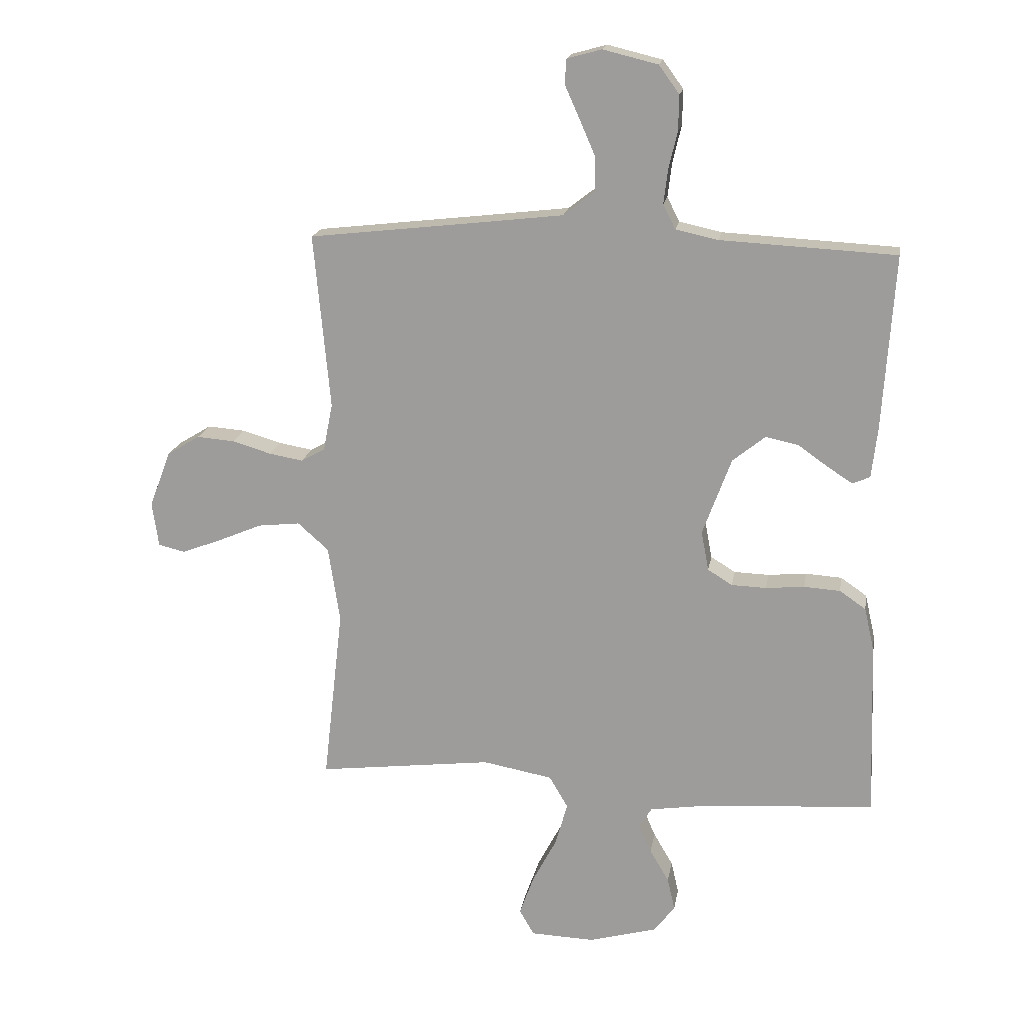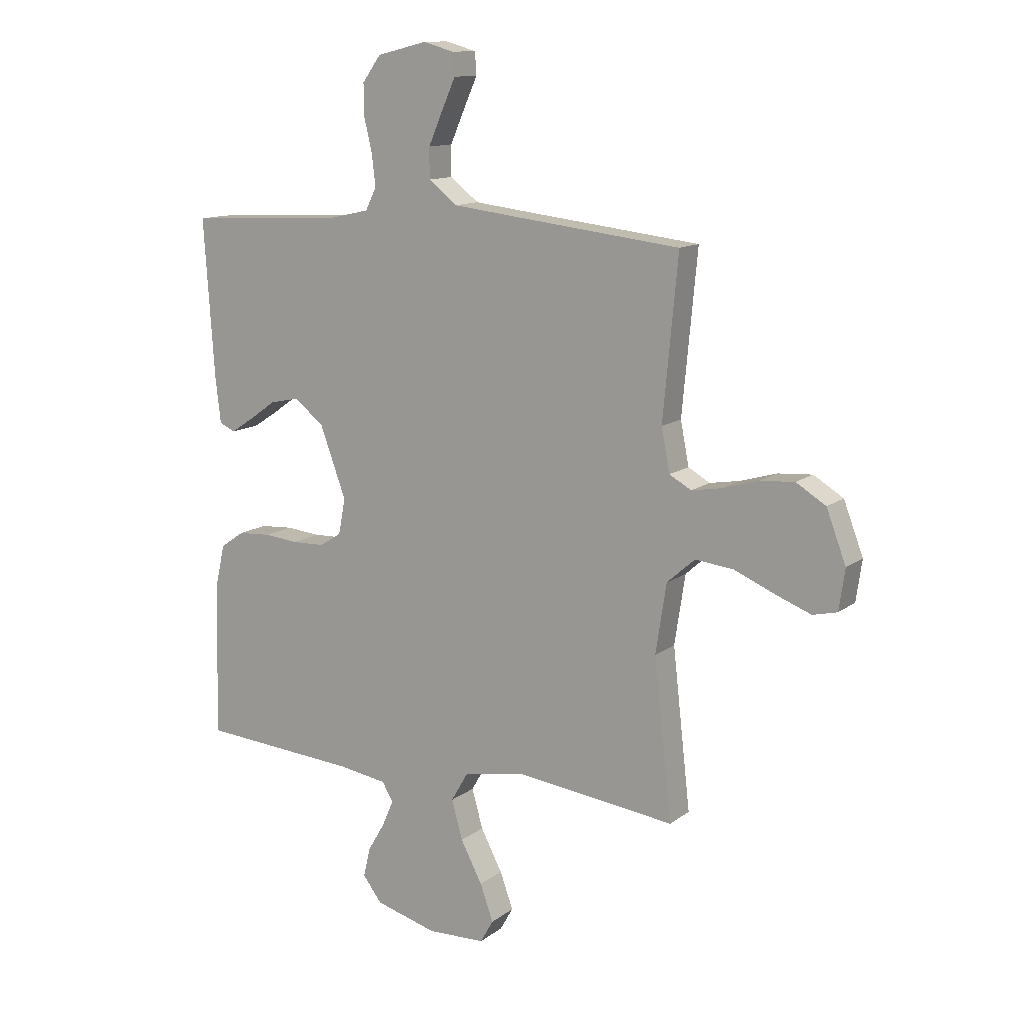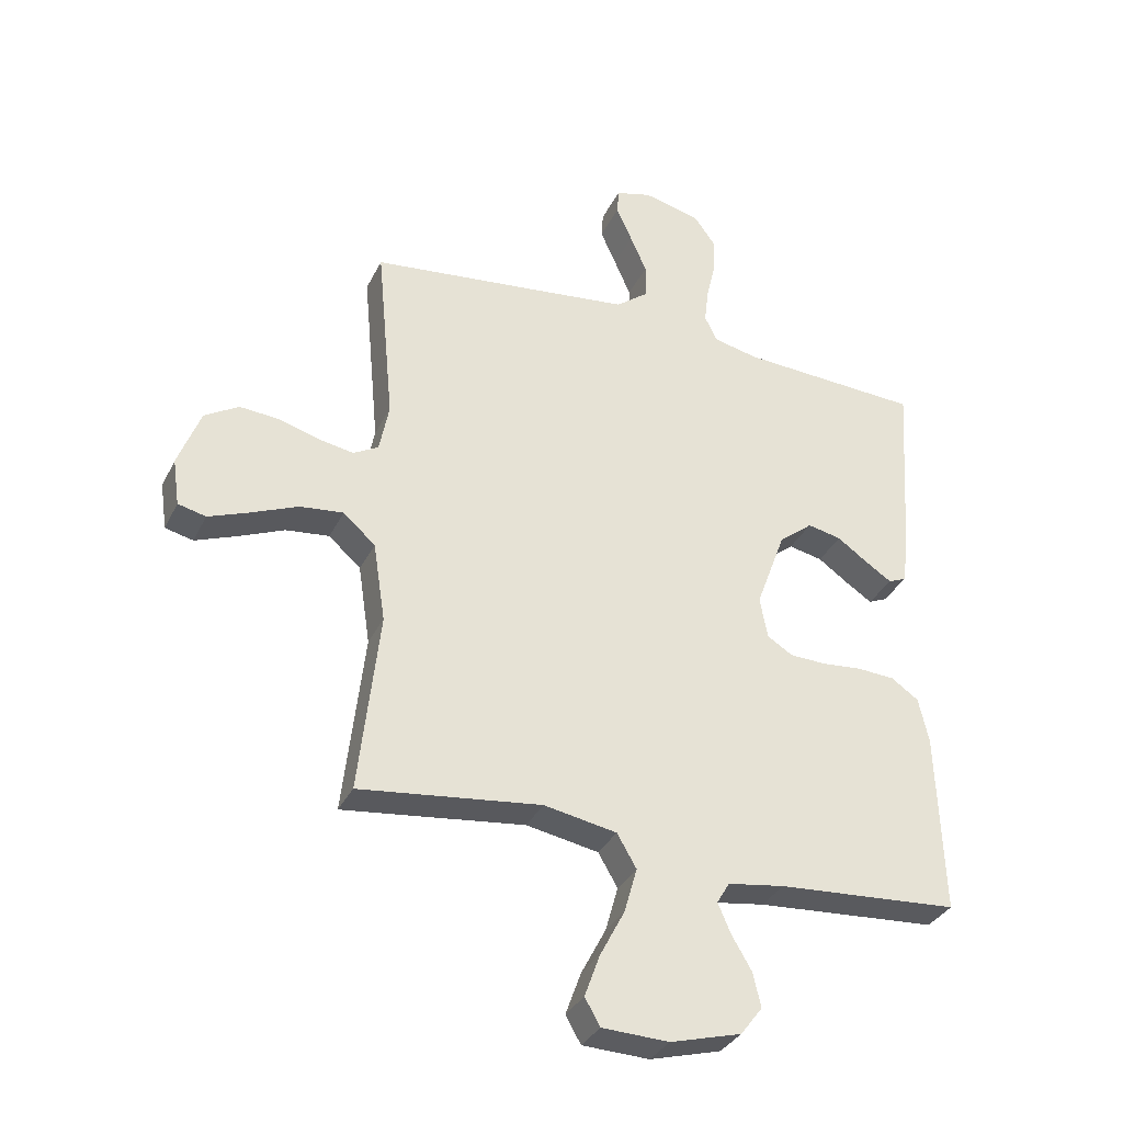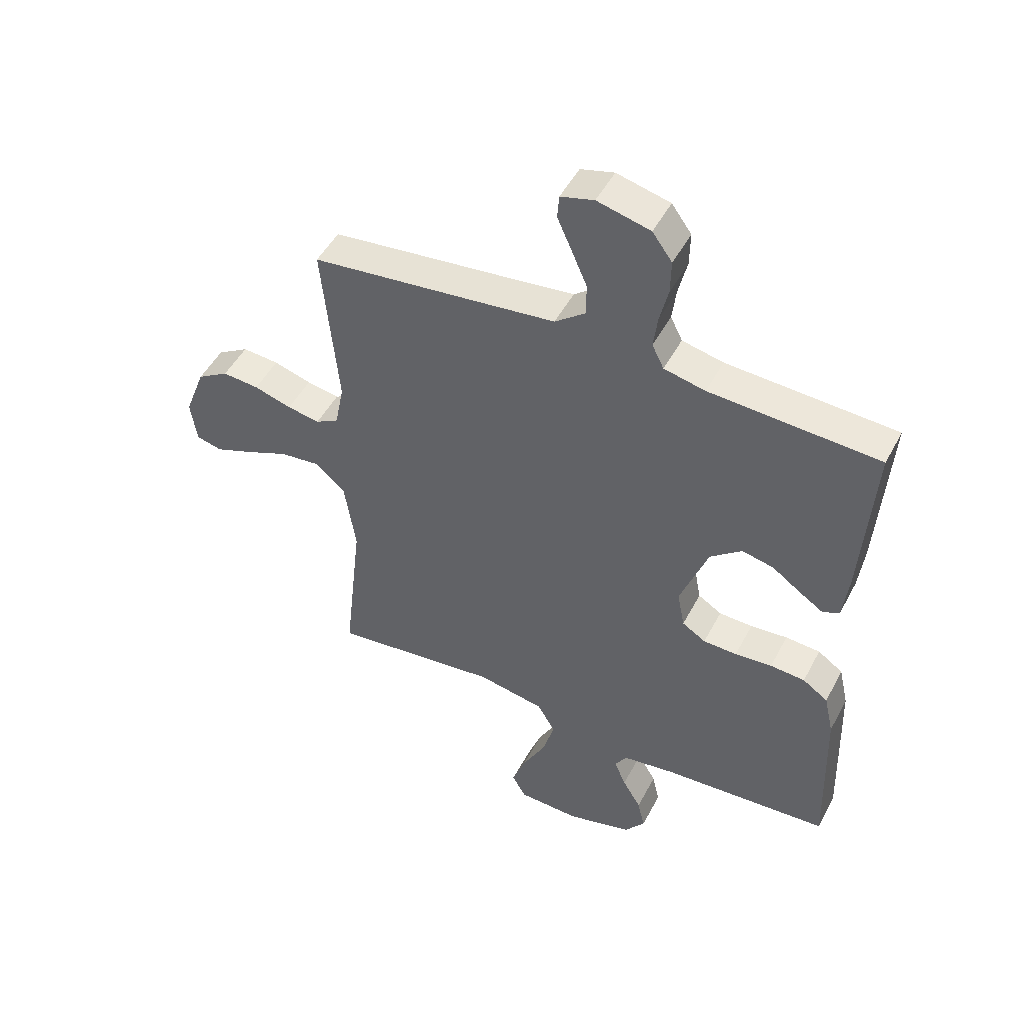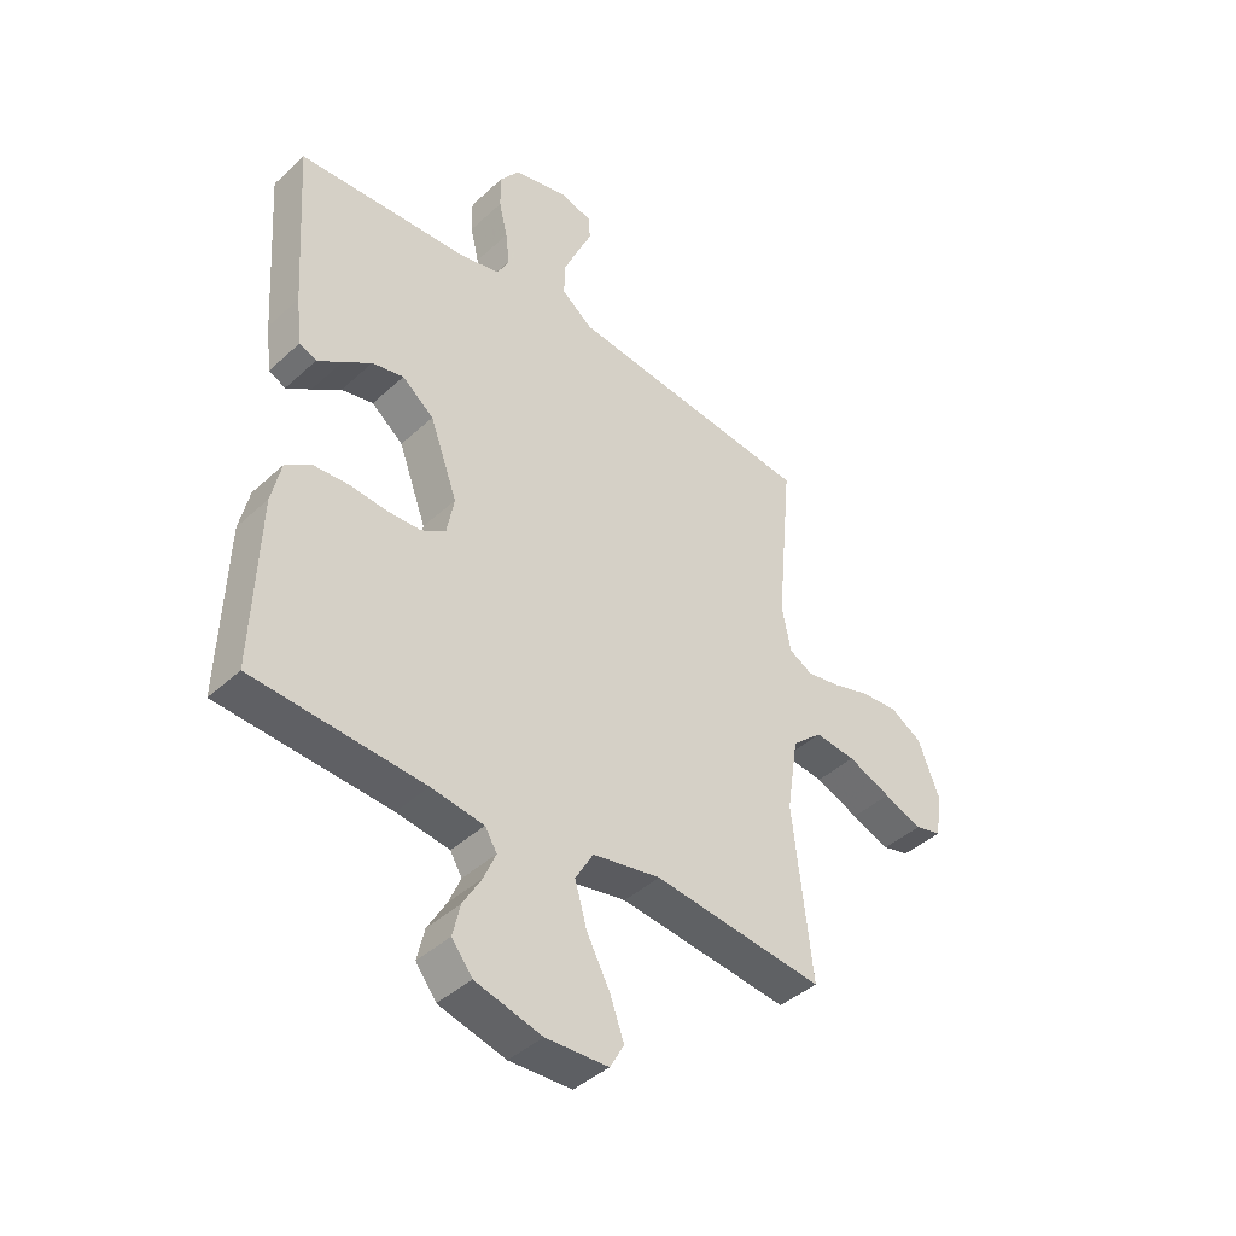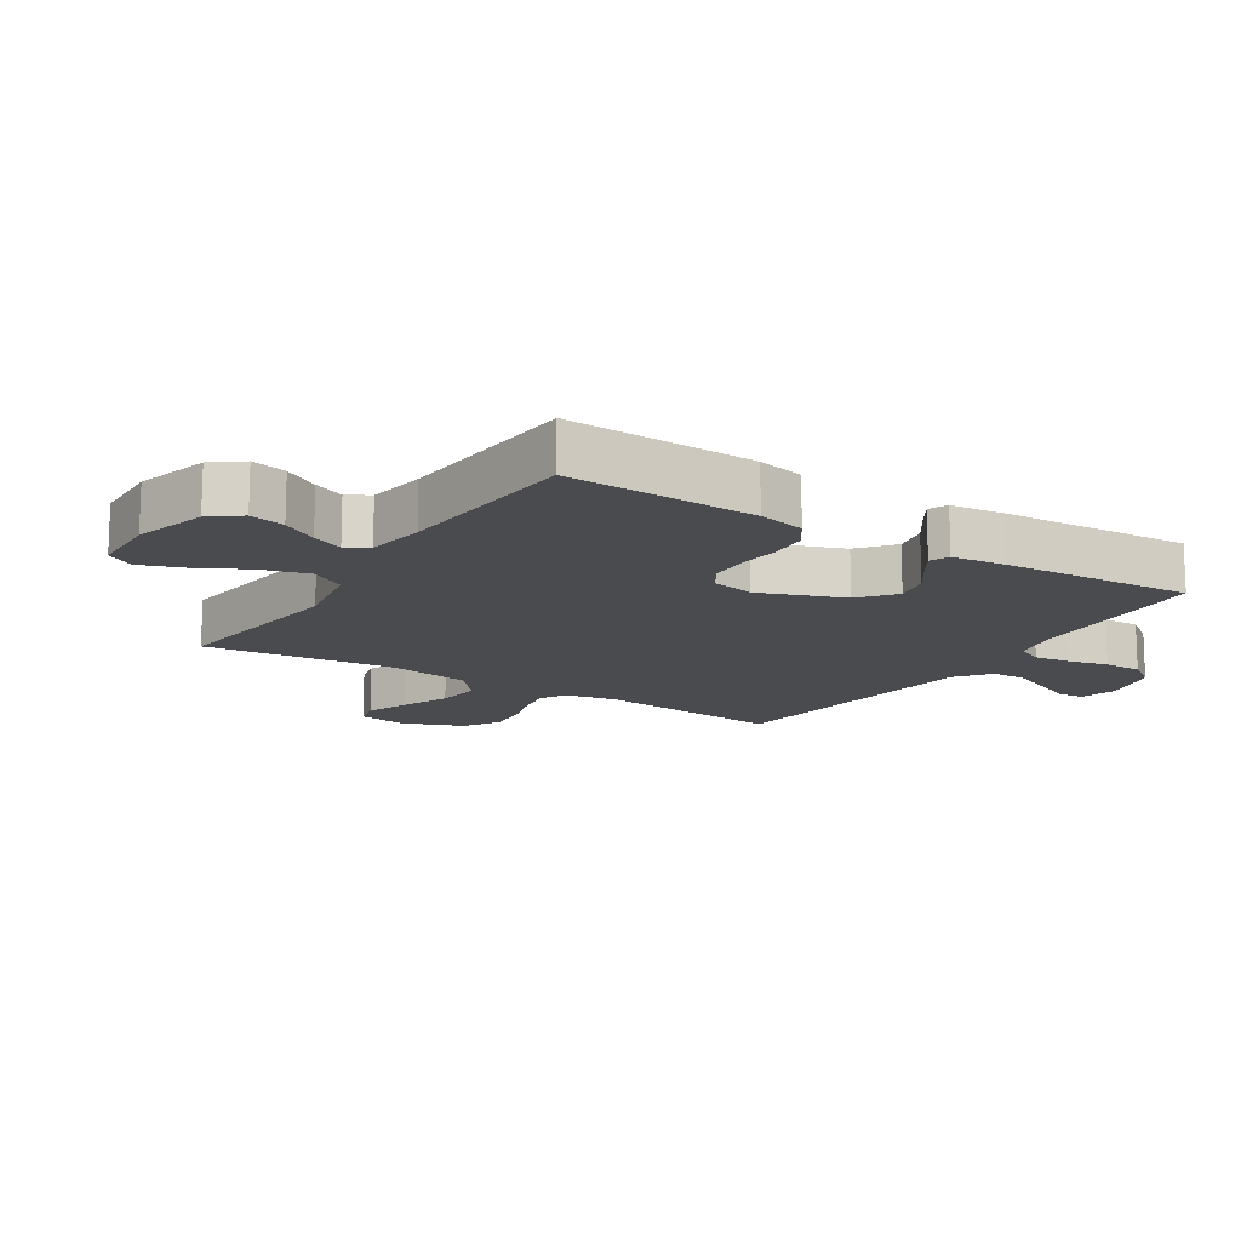
<metadata>
{"format":"obj","ext":"obj","renderer":"f3d","projection":"perspective","resolution":1024,"background":"white","views":[{"elev":17.8,"azim":-170.6,"up":"+Z"},{"elev":12.6,"azim":31.5,"up":"+Z"},{"elev":-33.7,"azim":156.9,"up":"+Z"},{"elev":48.9,"azim":-153.0,"up":"+Z"},{"elev":-42.1,"azim":-42.3,"up":"+Z"},{"elev":-14.3,"azim":-122.6,"up":"+Y"}]}
</metadata>
<code>
v -0.5 0.07 0.5
v -0.2 0.07 0.516
v -0.127 0.07 0.532
v -0.106 0.07 0.574
v -0.113 0.07 0.632
v -0.128 0.07 0.696
v -0.129 0.07 0.756
v -0.094 0.07 0.804
v 0 0.07 0.827
v 0.059 0.07 0.811
v 0.062 0.07 0.769
v 0.036 0.07 0.711
v 0.009 0.07 0.649
v 0.009 0.07 0.592
v 0.063 0.07 0.55
v 0.2 0.07 0.534
v 0.5 0.07 0.5
v 0.472 0.07 0.2
v 0.488 0.07 0.119
v 0.529 0.07 0.096
v 0.587 0.07 0.106
v 0.654 0.07 0.126
v 0.719 0.07 0.131
v 0.775 0.07 0.097
v 0.812 0.07 0
v 0.801 0.07 -0.077
v 0.755 0.07 -0.088
v 0.687 0.07 -0.062
v 0.611 0.07 -0.03
v 0.539 0.07 -0.022
v 0.486 0.07 -0.069
v 0.466 0.07 -0.2
v 0.5 0.07 -0.5
v 0.2 0.07 -0.464
v 0.08 0.07 -0.486
v 0.048 0.07 -0.541
v 0.069 0.07 -0.615
v 0.11 0.07 -0.693
v 0.135 0.07 -0.762
v 0.11 0.07 -0.806
v 0 0.07 -0.81
v -0.117 0.07 -0.778
v -0.153 0.07 -0.731
v -0.14 0.07 -0.675
v -0.107 0.07 -0.619
v -0.086 0.07 -0.57
v -0.107 0.07 -0.535
v -0.2 0.07 -0.521
v -0.5 0.07 -0.5
v -0.49 0.07 -0.2
v -0.473 0.07 -0.125
v -0.428 0.07 -0.094
v -0.366 0.07 -0.09
v -0.3 0.07 -0.096
v -0.24 0.07 -0.094
v -0.198 0.07 -0.068
v -0.185 0.07 0
v -0.234 0.07 0.133
v -0.29 0.07 0.178
v -0.346 0.07 0.166
v -0.397 0.07 0.13
v -0.44 0.07 0.102
v -0.47 0.07 0.115
v -0.48 0.07 0.2
v -0.5 0 0.5
v -0.2 0 0.516
v -0.127 0 0.532
v -0.106 0 0.574
v -0.113 0 0.632
v -0.128 0 0.696
v -0.129 0 0.756
v -0.094 0 0.804
v 0 0 0.827
v 0.059 0 0.811
v 0.062 0 0.769
v 0.036 0 0.711
v 0.009 0 0.649
v 0.009 0 0.592
v 0.063 0 0.55
v 0.2 0 0.534
v 0.5 0 0.5
v 0.472 0 0.2
v 0.488 0 0.119
v 0.529 0 0.096
v 0.587 0 0.106
v 0.654 0 0.126
v 0.719 0 0.131
v 0.775 0 0.097
v 0.812 0 0
v 0.801 0 -0.077
v 0.755 0 -0.088
v 0.687 0 -0.062
v 0.611 0 -0.03
v 0.539 0 -0.022
v 0.486 0 -0.069
v 0.466 0 -0.2
v 0.5 0 -0.5
v 0.2 0 -0.464
v 0.08 0 -0.486
v 0.048 0 -0.541
v 0.069 0 -0.615
v 0.11 0 -0.693
v 0.135 0 -0.762
v 0.11 0 -0.806
v 0 0 -0.81
v -0.117 0 -0.778
v -0.153 0 -0.731
v -0.14 0 -0.675
v -0.107 0 -0.619
v -0.086 0 -0.57
v -0.107 0 -0.535
v -0.2 0 -0.521
v -0.5 0 -0.5
v -0.49 0 -0.2
v -0.473 0 -0.125
v -0.428 0 -0.094
v -0.366 0 -0.09
v -0.3 0 -0.096
v -0.24 0 -0.094
v -0.198 0 -0.068
v -0.185 0 0
v -0.234 0 0.133
v -0.29 0 0.178
v -0.346 0 0.166
v -0.397 0 0.13
v -0.44 0 0.102
v -0.47 0 0.115
v -0.48 0 0.2
f 64 1 2
f 63 64 2
f 62 63 2
f 61 62 2
f 60 61 2
f 59 60 2 3
f 58 59 3 4
f 57 58 4
f 52 53 54
f 51 52 54
f 50 51 54
f 49 50 54
f 48 49 54
f 47 48 54 55
f 46 47 55 56
f 43 44 45
f 42 43 45
f 41 42 45
f 40 41 45
f 39 40 45
f 38 39 45
f 37 38 45
f 36 37 45 46
f 46 56 57
f 36 46 57
f 35 36 57
f 32 33 34
f 35 57 4
f 34 35 4
f 32 34 4
f 31 32 4
f 27 28 29
f 26 27 29
f 25 26 29
f 24 25 29
f 23 24 29
f 22 23 29
f 21 22 29
f 20 21 29 30
f 16 17 18
f 15 16 18 19
f 14 15 19
f 10 11 12
f 9 10 12
f 8 9 12
f 7 8 12
f 6 7 12
f 5 6 12
f 5 12 13
f 4 5 13 14
f 19 20 30 31
f 4 14 19 31
f 66 65 128
f 66 128 127
f 66 127 126
f 66 126 125
f 66 125 124
f 67 66 124 123
f 68 67 123 122
f 68 122 121
f 118 117 116
f 118 116 115
f 118 115 114
f 118 114 113
f 118 113 112
f 119 118 112 111
f 120 119 111 110
f 109 108 107
f 109 107 106
f 109 106 105
f 109 105 104
f 109 104 103
f 109 103 102
f 109 102 101
f 110 109 101 100
f 121 120 110
f 121 110 100
f 121 100 99
f 98 97 96
f 68 121 99
f 68 99 98
f 68 98 96
f 68 96 95
f 93 92 91
f 93 91 90
f 93 90 89
f 93 89 88
f 93 88 87
f 93 87 86
f 93 86 85
f 94 93 85 84
f 82 81 80
f 83 82 80 79
f 83 79 78
f 76 75 74
f 76 74 73
f 76 73 72
f 76 72 71
f 76 71 70
f 76 70 69
f 77 76 69
f 78 77 69 68
f 95 94 84 83
f 95 83 78 68
f 1 65 66 2
f 2 66 67 3
f 3 67 68 4
f 4 68 69 5
f 5 69 70 6
f 6 70 71 7
f 7 71 72 8
f 8 72 73 9
f 9 73 74 10
f 10 74 75 11
f 11 75 76 12
f 12 76 77 13
f 13 77 78 14
f 14 78 79 15
f 15 79 80 16
f 16 80 81 17
f 17 81 82 18
f 18 82 83 19
f 19 83 84 20
f 20 84 85 21
f 21 85 86 22
f 22 86 87 23
f 23 87 88 24
f 24 88 89 25
f 25 89 90 26
f 26 90 91 27
f 27 91 92 28
f 28 92 93 29
f 29 93 94 30
f 30 94 95 31
f 31 95 96 32
f 32 96 97 33
f 33 97 98 34
f 34 98 99 35
f 35 99 100 36
f 36 100 101 37
f 37 101 102 38
f 38 102 103 39
f 39 103 104 40
f 40 104 105 41
f 41 105 106 42
f 42 106 107 43
f 43 107 108 44
f 44 108 109 45
f 45 109 110 46
f 46 110 111 47
f 47 111 112 48
f 48 112 113 49
f 49 113 114 50
f 50 114 115 51
f 51 115 116 52
f 52 116 117 53
f 53 117 118 54
f 54 118 119 55
f 55 119 120 56
f 56 120 121 57
f 57 121 122 58
f 58 122 123 59
f 59 123 124 60
f 60 124 125 61
f 61 125 126 62
f 62 126 127 63
f 63 127 128 64
f 64 128 65 1

</code>
